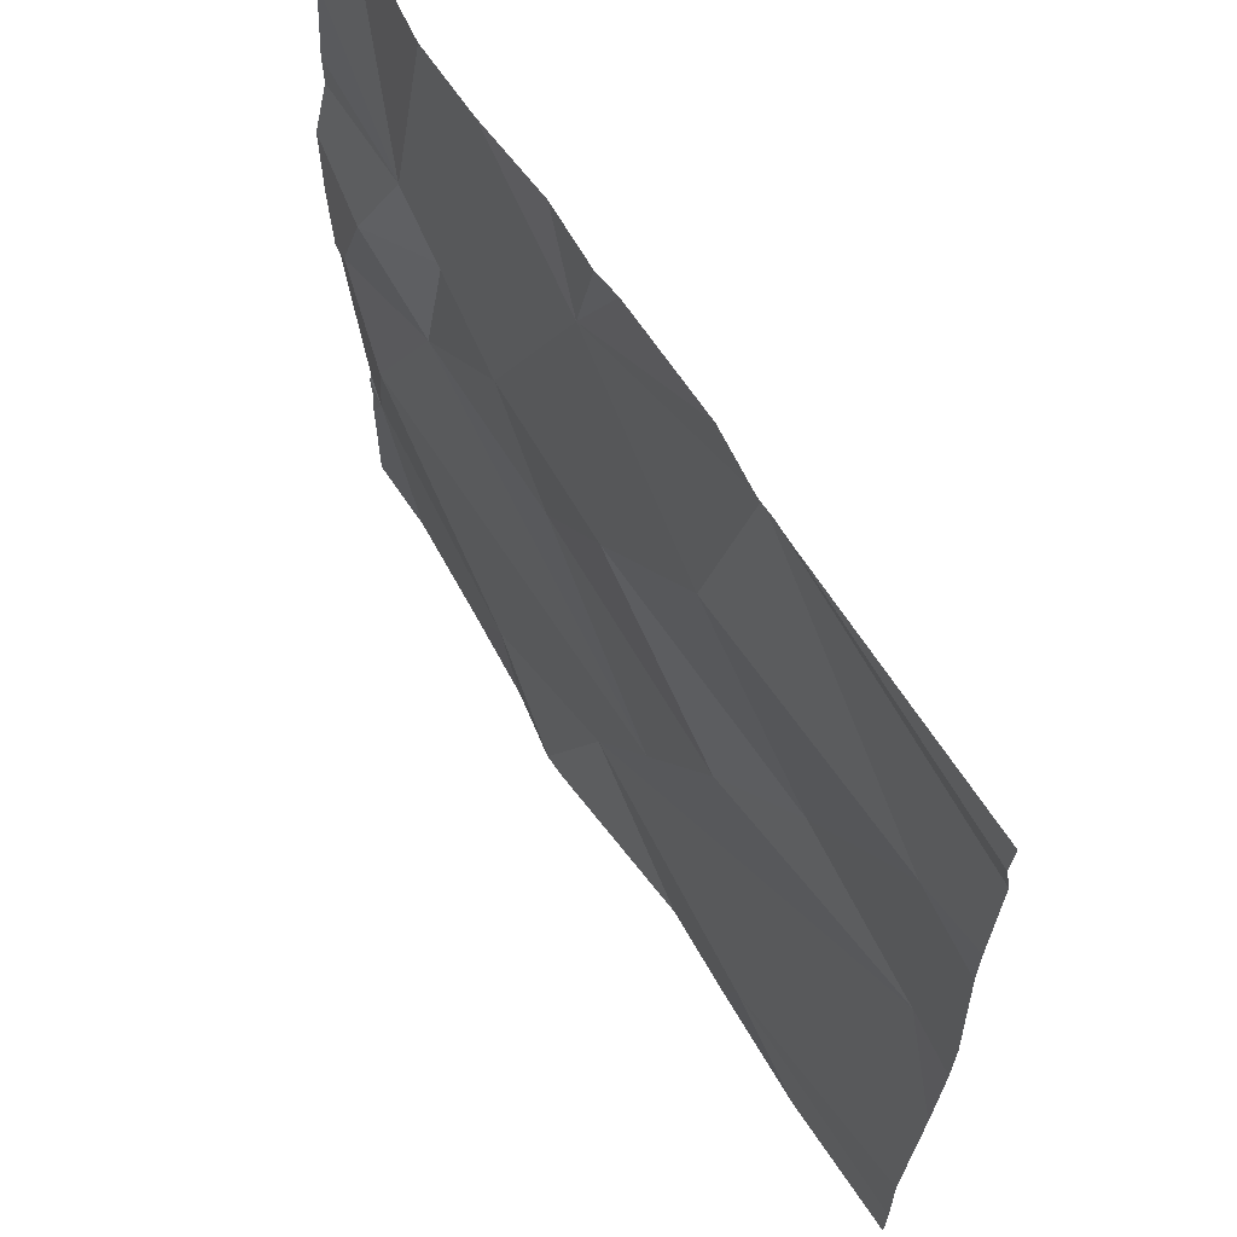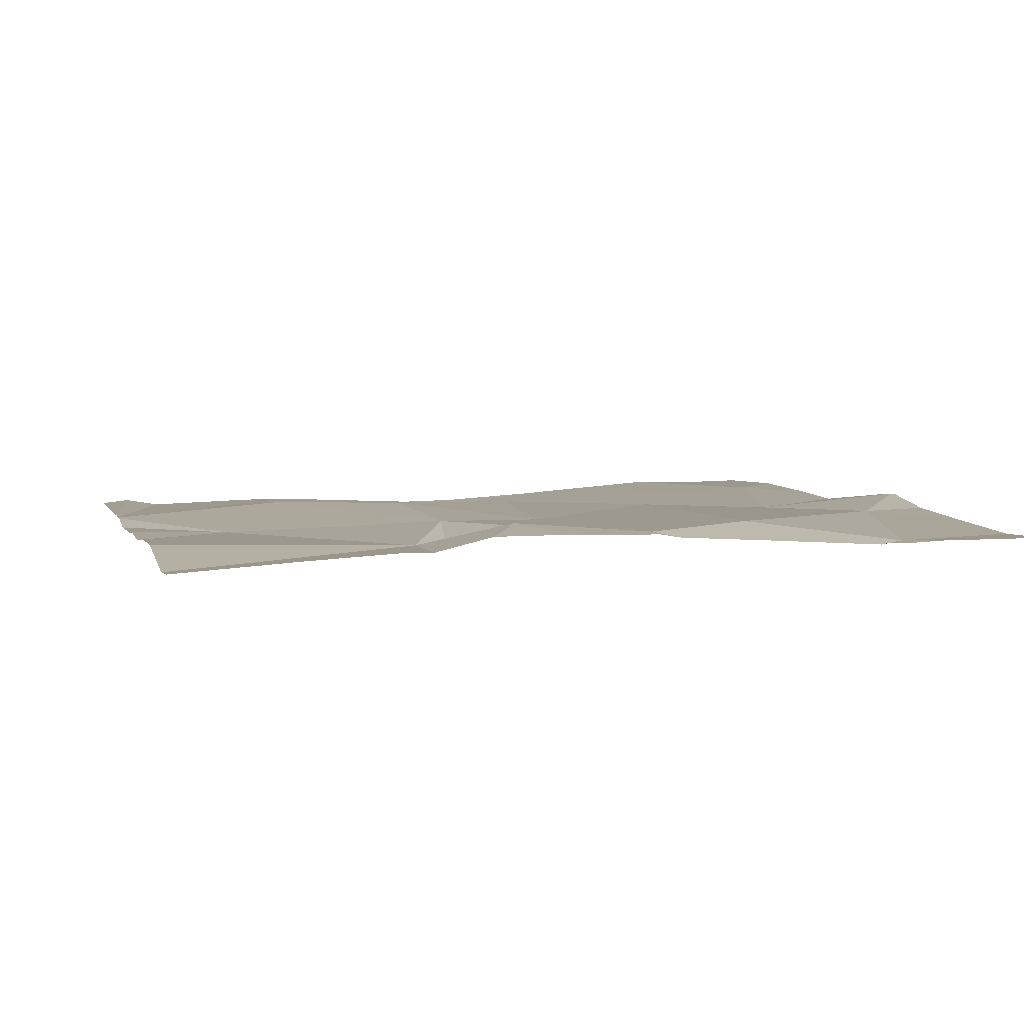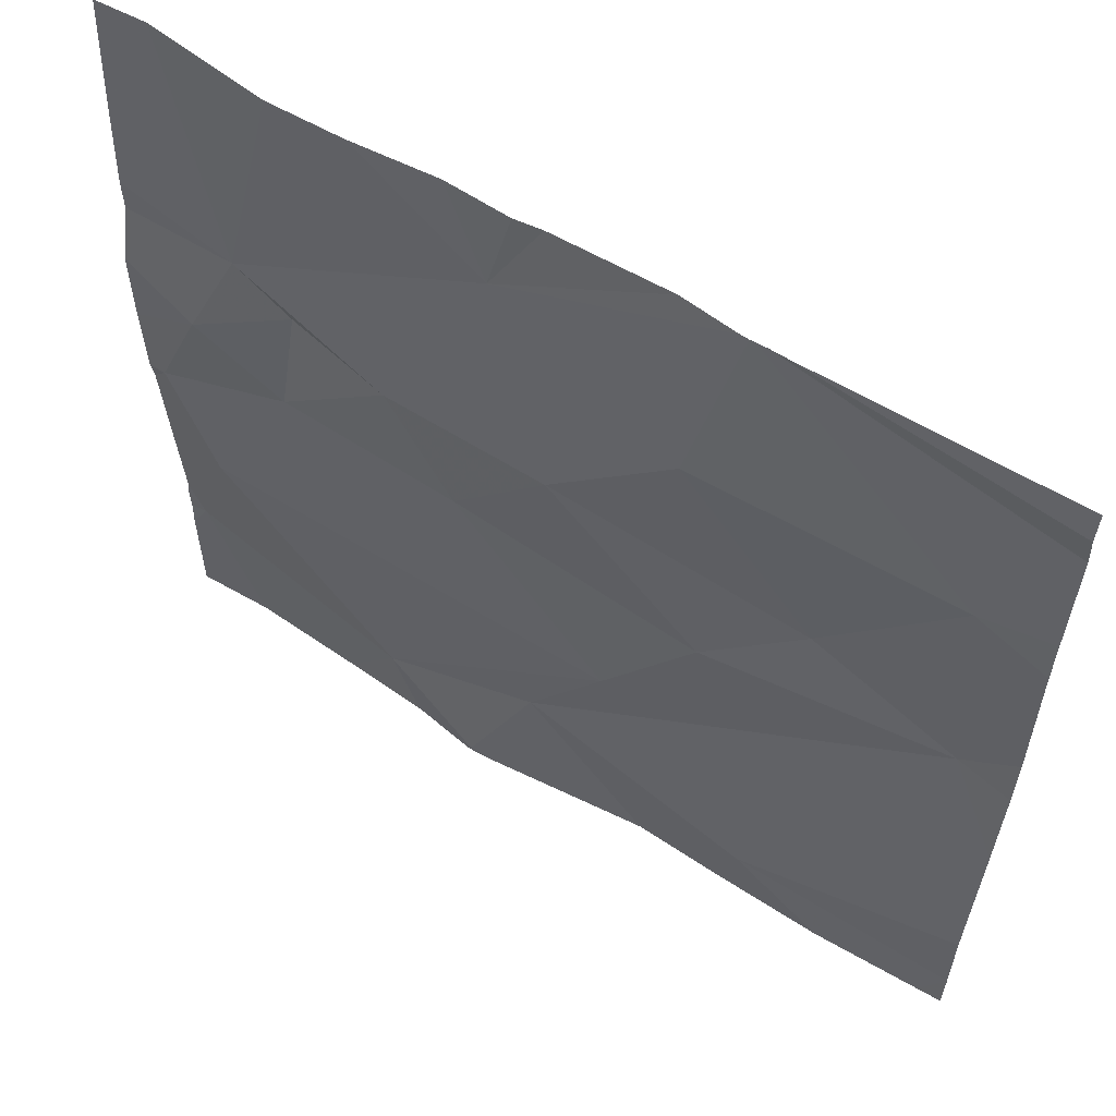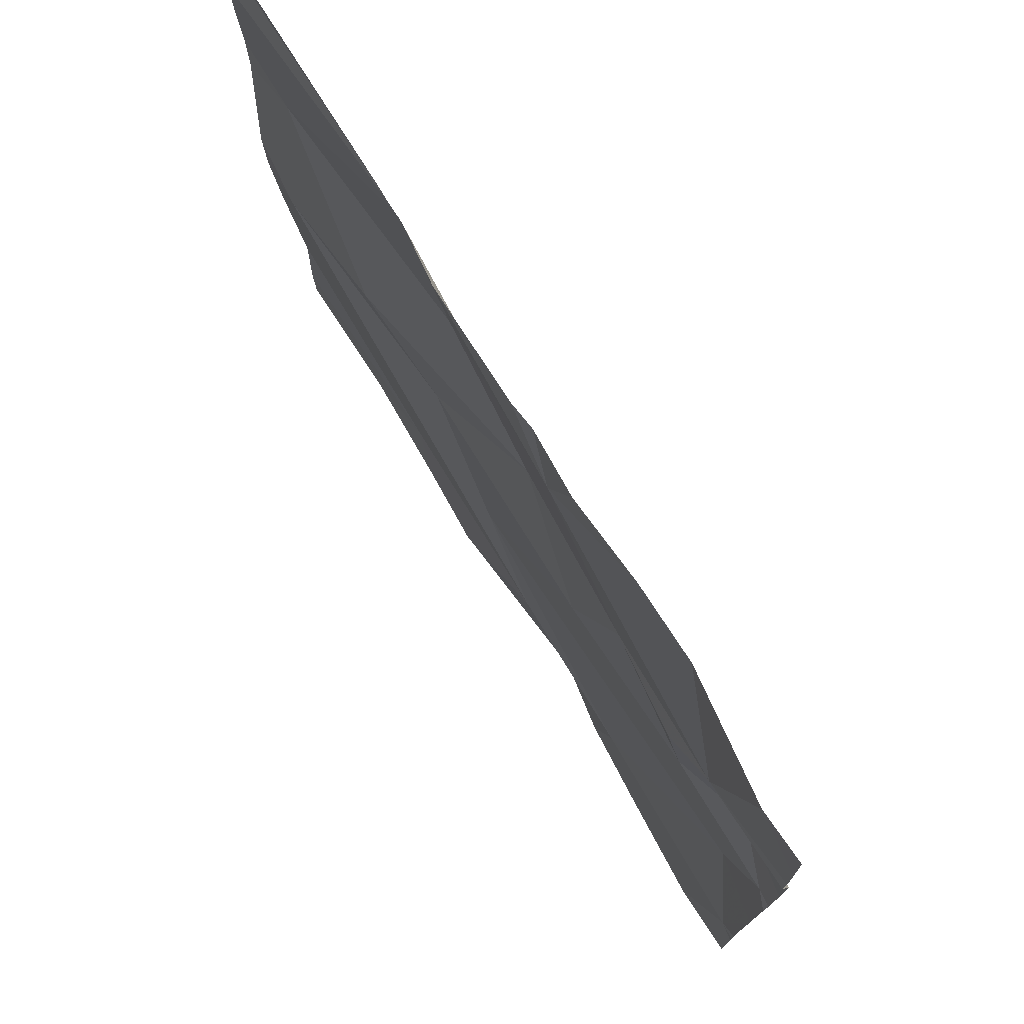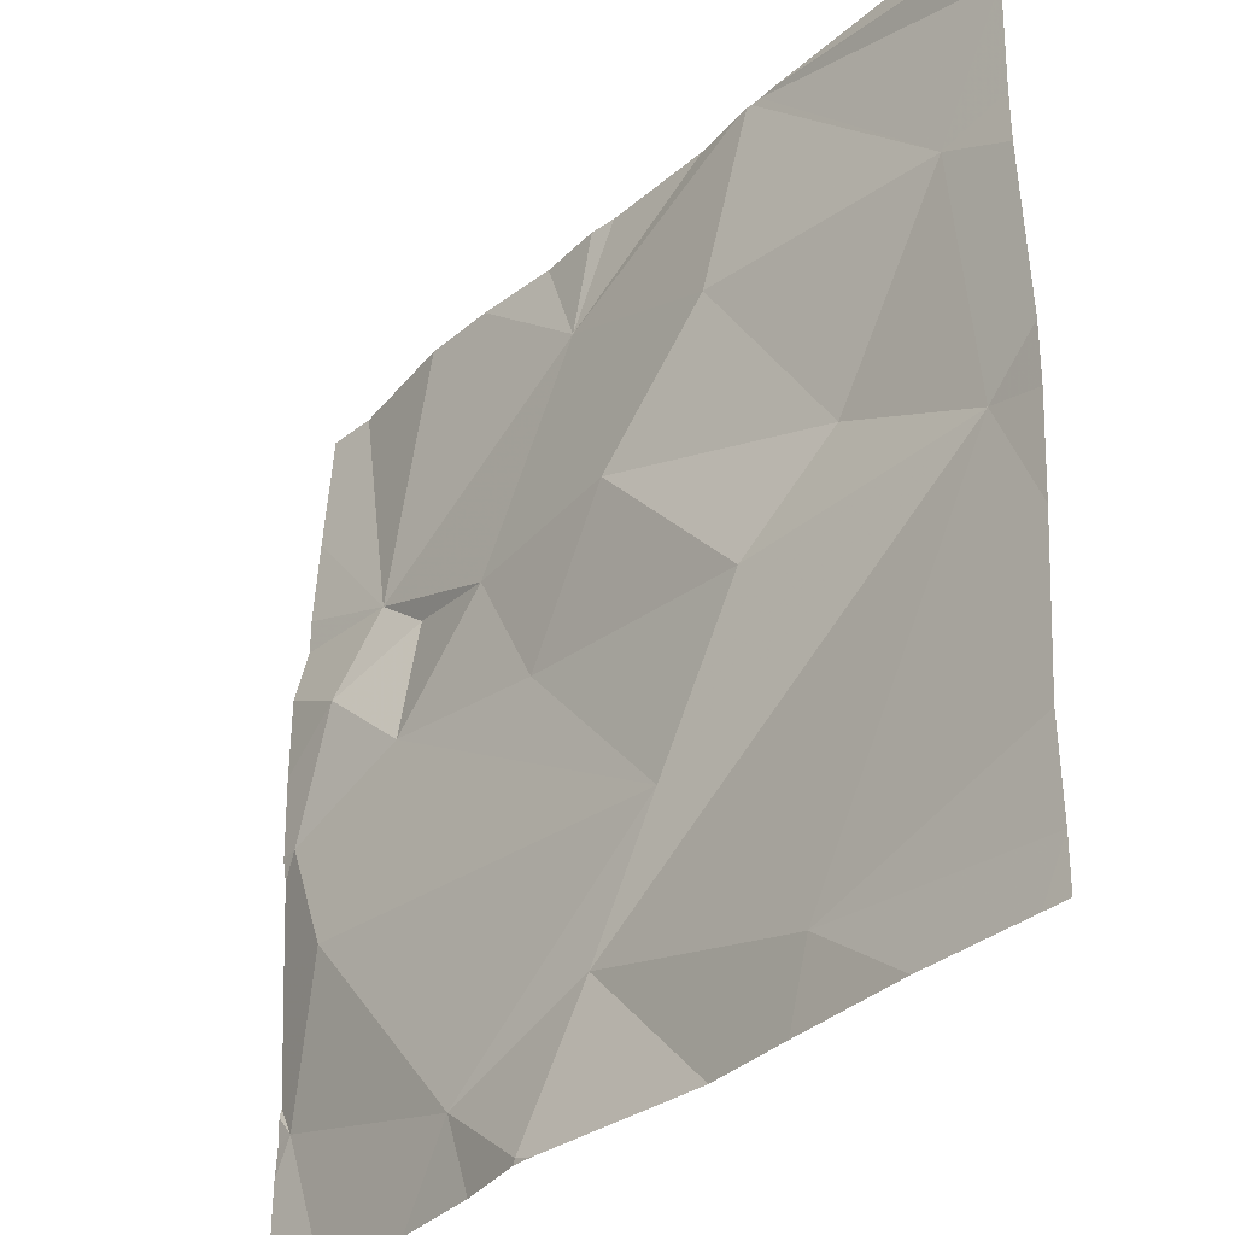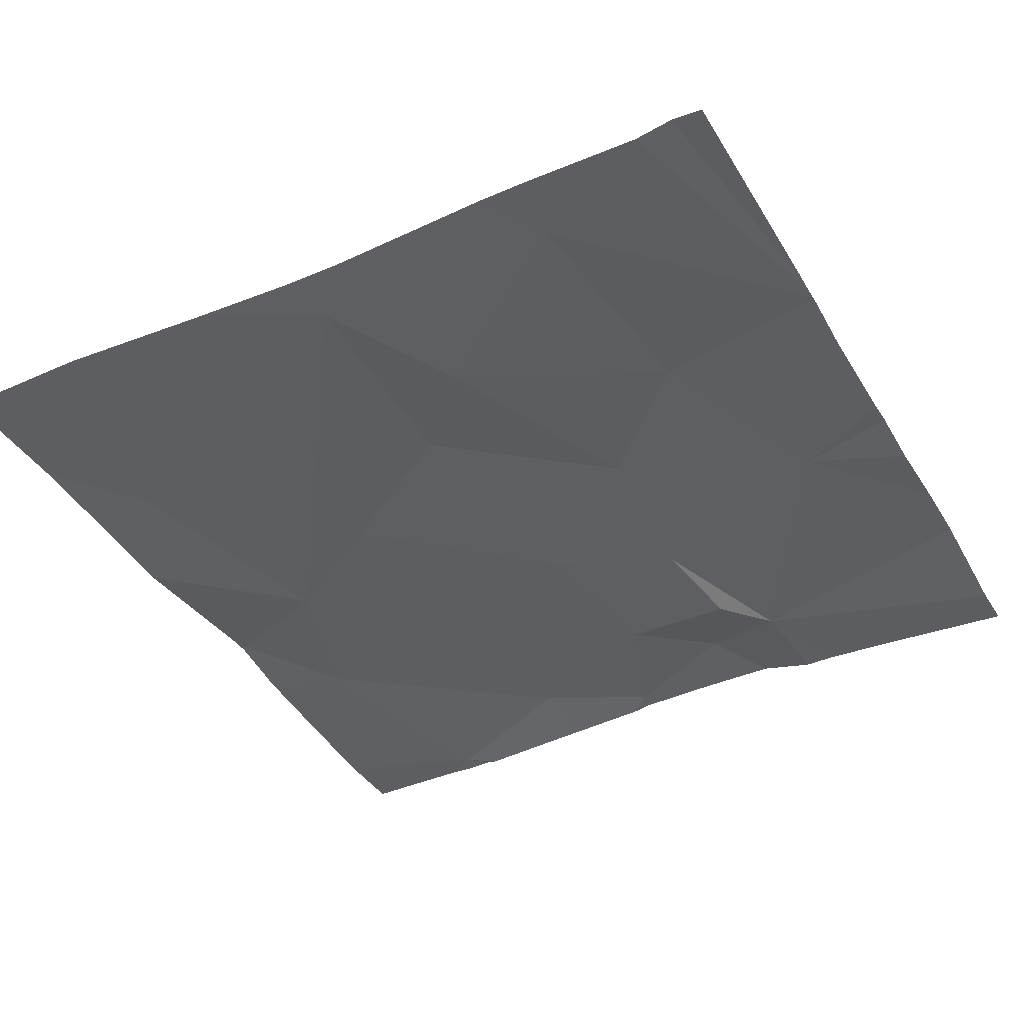
<metadata>
{"format":"obj","ext":"obj","renderer":"f3d","projection":"perspective","resolution":1024,"background":"white","views":[{"elev":64.3,"azim":58.3,"up":"+Y"},{"elev":4.5,"azim":-104.8,"up":"+Z"},{"elev":59.5,"azim":32.4,"up":"+Y"},{"elev":75.7,"azim":-121.3,"up":"+Y"},{"elev":-34.3,"azim":50.0,"up":"+Y"},{"elev":-40.7,"azim":118.3,"up":"+Z"}]}
</metadata>
<code>
v -74.08 280.6 490.7
v -74.08 280.4 490.7
v -74.08 281.2 490.7
v -74.08 281.2 490.7
v -74.08 281 490.7
v -74.68 281.2 490.7
v -74.91 281 490.7
v -74.76 280.4 490.7
v -74.96 280.6 490.7
v -74.5 280.6 490.7
v -74.87 280.8 490.7
v -74.96 280.9 490.7
v -74.85 280.9 490.7
v -74.63 281.1 490.7
v -74.74 280.9 490.7
v -74.61 281.2 490.7
v -74.58 281.2 490.7
v -74.66 280.3 490.7
v -74.59 280.4 490.7
v -74.33 280.4 490.7
v -74.4 280.7 490.7
v -74.67 280.8 490.7
v -74.08 280.3 490.7
v -75.01 280.7 490.7
v -74.77 281.2 490.7
v -75.01 280.4 490.7
v -74.56 280.9 490.7
v -74.43 281 490.7
v -74.14 280.7 490.7
v -74.85 281.2 490.7
v -74.3 280.8 490.7
v -74.15 281 490.7
v -74.66 280.3 490.7
v -74.64 280.3 490.7
v -74.36 280.3 490.7
v -74.45 280.3 490.7
v -74.73 280.3 490.7
v -74.11 280.3 490.7
v -75.03 281.1 490.7
v -75.03 281 490.7
v -75.03 280.7 490.7
v -75.03 280.7 490.7
v -75.03 280.4 490.7
v -75.03 280.4 490.7
v -74.11 281.2 490.7
v -75.03 280.8 490.7
v -75.03 280.9 490.7
v -75.03 280.6 490.7
v -75.03 280.5 490.7
v -75.03 281 490.7
v -75.03 280.5 490.7
v -74.08 280.7 490.7
v -74.08 280.8 490.7
v -74.08 281 490.7
v -74.95 280.3 490.7
v -74.83 280.3 490.7
v -74.23 280.3 490.7
v -74.08 280.3 490.7
v -74.97 280.3 490.7
v -75.03 280.3 490.7
v -74.37 281.2 490.7
v -74.98 281.2 490.7
v -74.45 281.2 490.7
v -74.39 281.2 490.7
v -74.38 281.2 490.7
v -74.39 281.2 490.7
v -74.35 281.2 490.7
v -75.02 281.2 490.7
v -75.03 281.2 490.7
v -74.08 281.2 490.7
f 9 8 10
f 12 11 13
f 7 14 25
f 14 7 15
f 62 7 30
f 35 19 36
f 10 21 22
f 33 8 37
f 56 8 55
f 18 19 8
f 54 32 53
f 55 43 59
f 11 24 9
f 22 27 15
f 11 22 15
f 15 27 28
f 22 21 27
f 7 12 13
f 12 24 11
f 26 9 48
f 8 19 10
f 8 26 55
f 9 26 8
f 11 15 13
f 47 7 50
f 7 13 15
f 20 29 19
f 21 10 29
f 29 10 19
f 61 3 4
f 31 28 27
f 53 29 52
f 31 29 32
f 32 28 31
f 14 15 28
f 28 32 65
f 41 12 46
f 9 24 42
f 11 9 10
f 10 22 11
f 55 26 43
f 19 18 34
f 29 31 21
f 64 28 66
f 21 31 27
f 52 29 1
f 38 23 20
f 3 32 5
f 6 14 16
f 29 20 2
f 37 8 56
f 17 14 63
f 32 29 53
f 36 19 34
f 39 7 62
f 40 7 39
f 1 29 2
f 41 24 12
f 42 24 41
f 5 32 54
f 43 26 44
f 35 20 19
f 38 20 57
f 44 26 51
f 16 14 17
f 46 12 47
f 34 18 33
f 47 12 7
f 2 20 23
f 48 9 42
f 49 26 48
f 32 3 61
f 33 18 8
f 50 7 40
f 30 7 25
f 61 4 67
f 51 26 49
f 25 14 6
f 57 20 35
f 58 23 38
f 45 4 70
f 59 43 60
f 63 14 64
f 64 14 28
f 65 32 61
f 66 28 65
f 67 4 45
f 68 39 62
f 69 39 68

</code>
